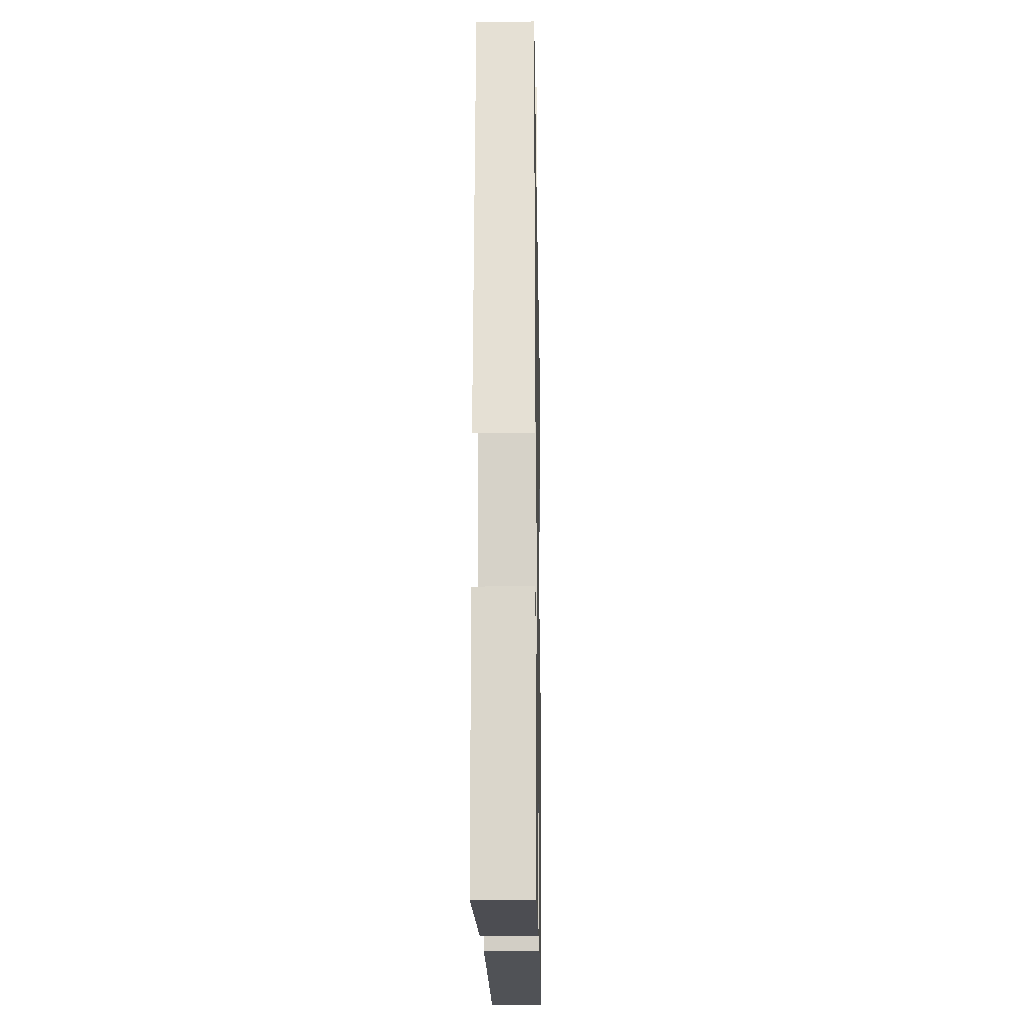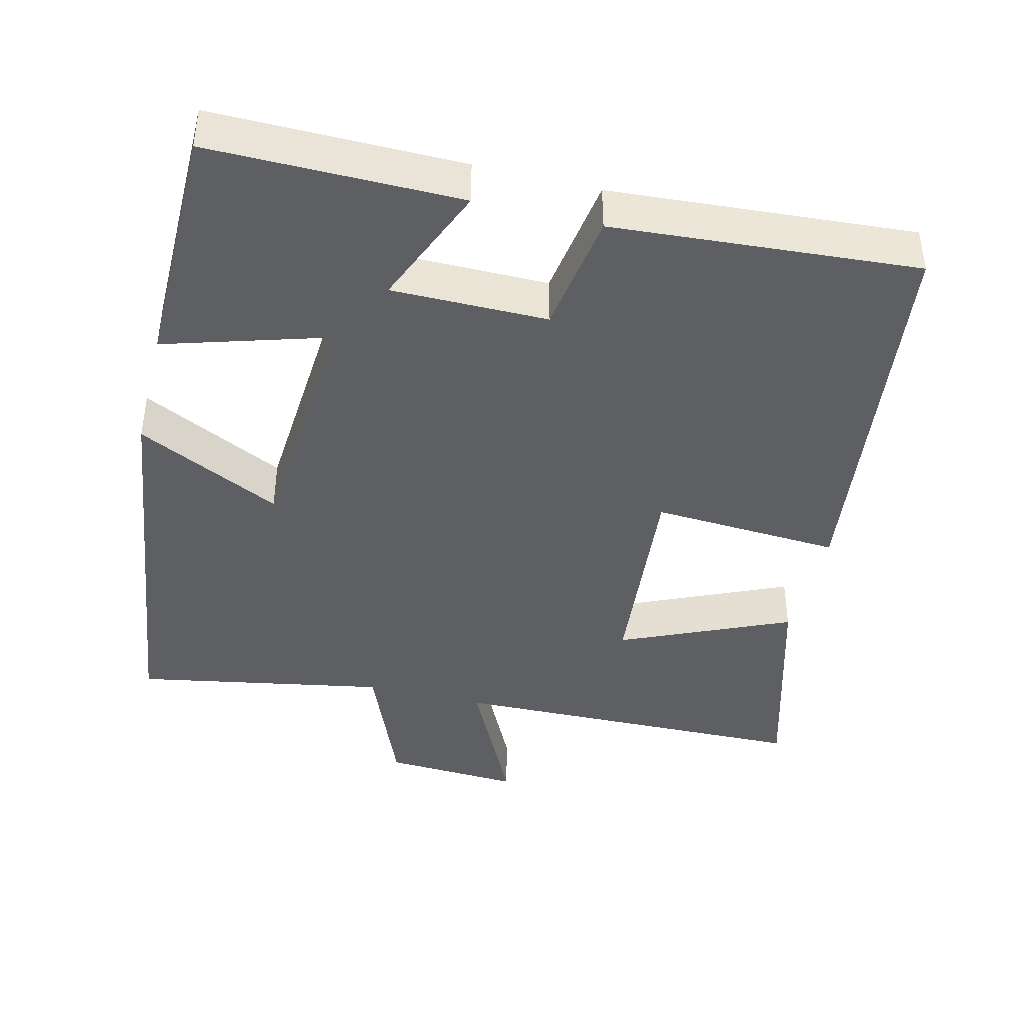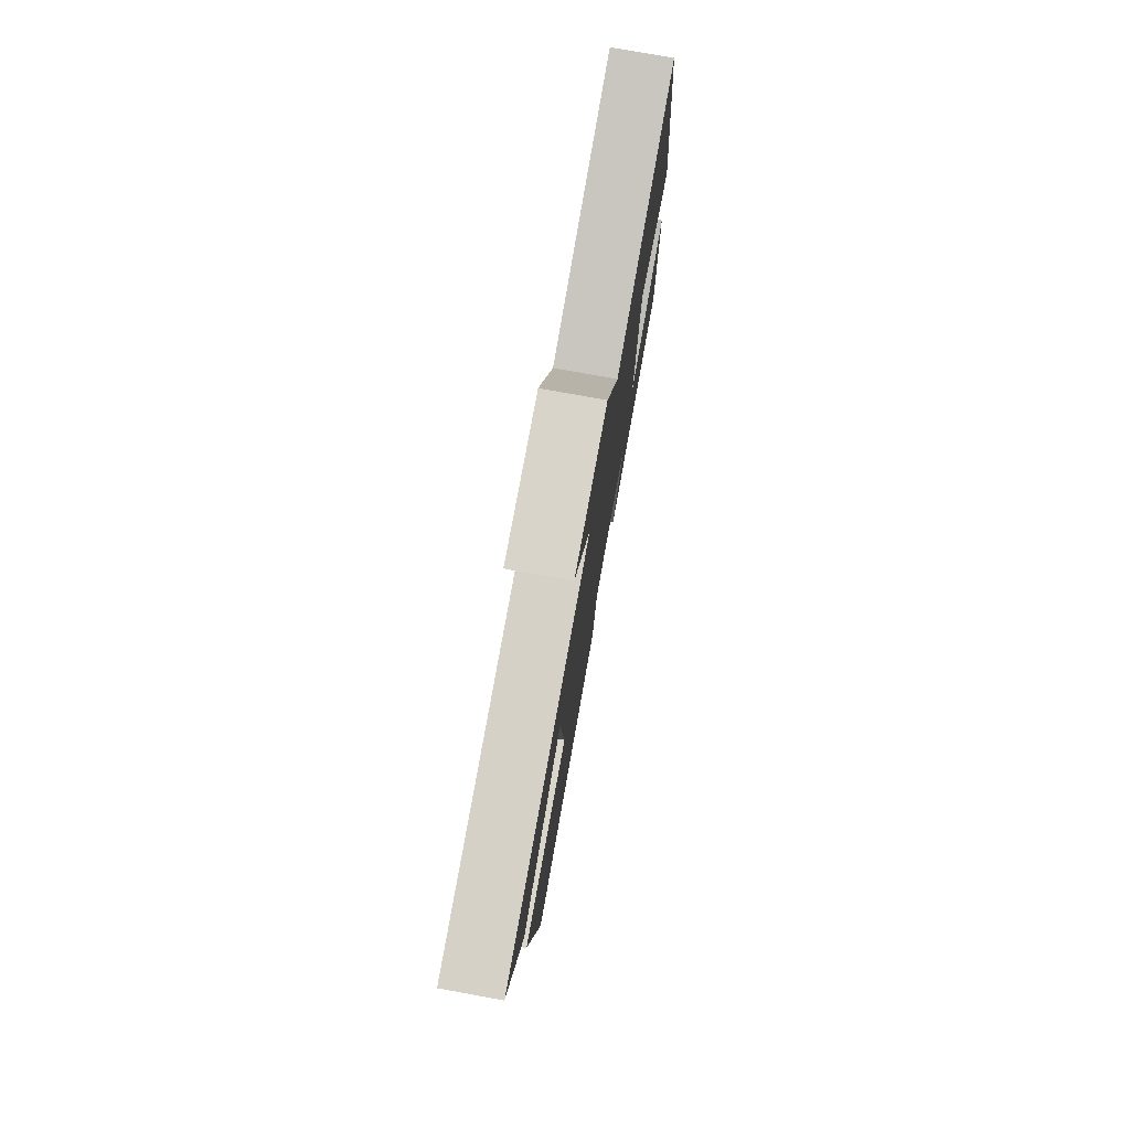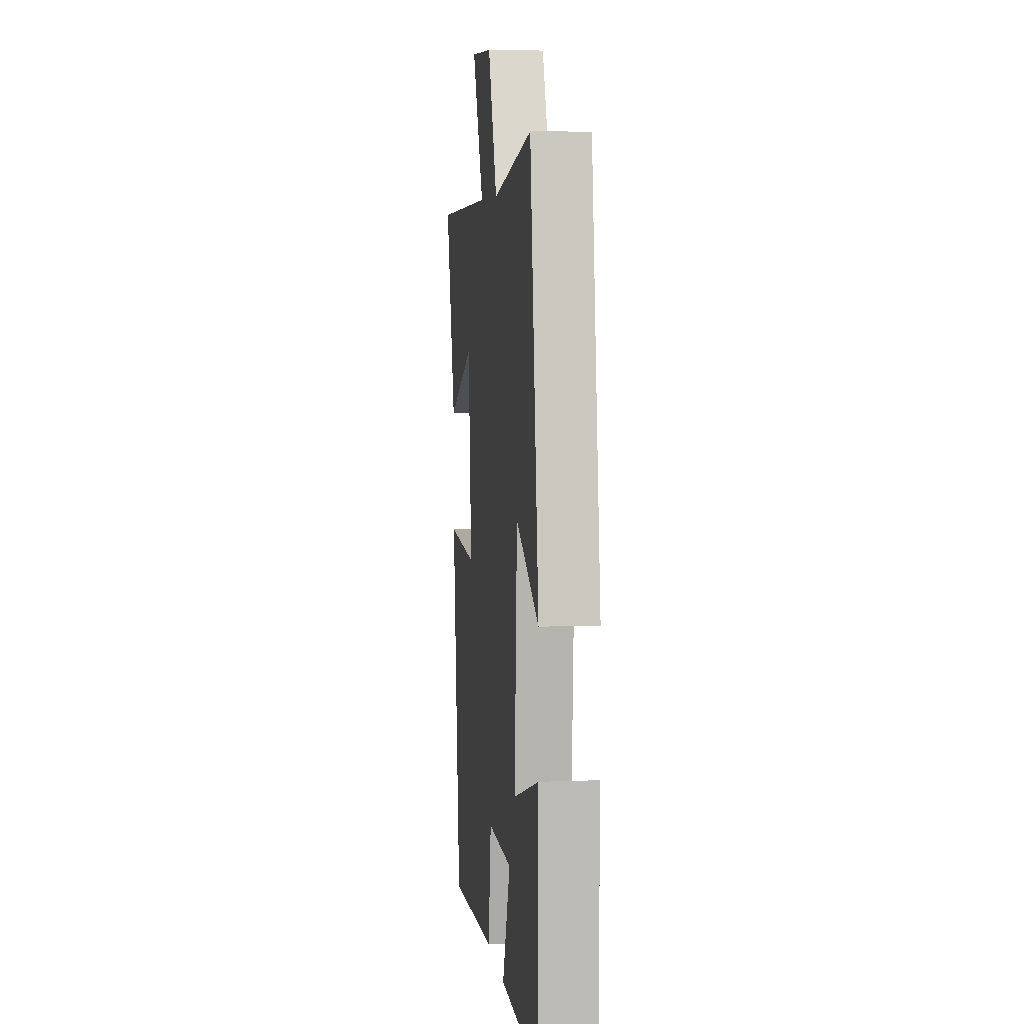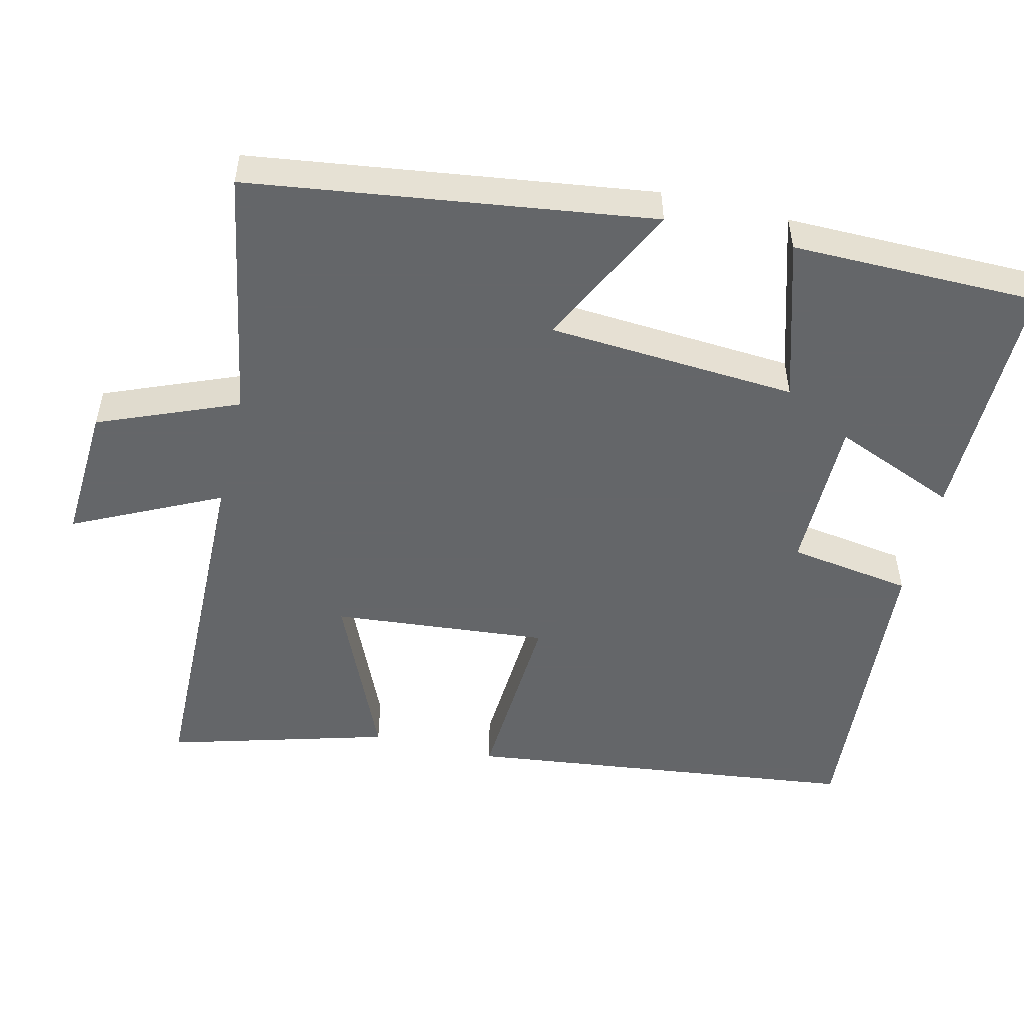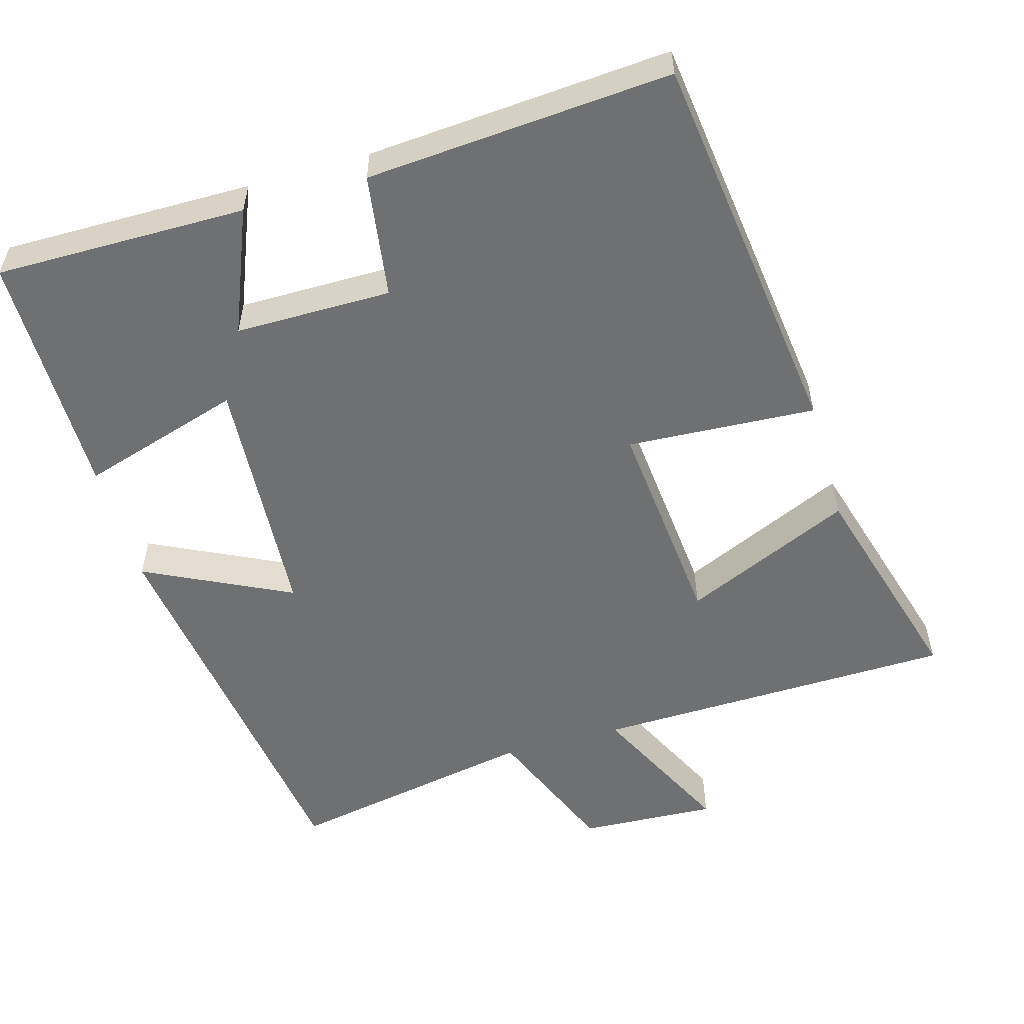
<metadata>
{"format":"obj","ext":"obj","renderer":"f3d","projection":"perspective","resolution":1024,"background":"white","views":[{"elev":-16.6,"azim":91.0,"up":"+Z"},{"elev":-41.8,"azim":166.0,"up":"+Y"},{"elev":77.9,"azim":-79.8,"up":"+Z"},{"elev":6.1,"azim":83.2,"up":"+Z"},{"elev":-51.7,"azim":76.3,"up":"+Y"},{"elev":-54.8,"azim":-164.0,"up":"+Y"}]}
</metadata>
<code>
v 0.423 0.07 0.564
v 0.5 0.07 0.014
v 0.3 0.07 0.112
v 0.278 0.07 -0.23
v 0.5 0.07 -0.162
v 0.499 0.07 -0.502
v 0.155 0.07 -0.5
v 0.224 0.07 -0.33
v 0.01 0.07 -0.33
v -0.015 0.07 -0.5
v -0.432 0.07 -0.531
v -0.5 0.07 0.01
v -0.241 0.07 -0.005
v -0.269 0.07 0.291
v -0.5 0.07 0.188
v -0.586 0.07 0.489
v -0.089 0.07 0.5
v -0.187 0.07 0.7
v 0.001 0.07 0.69
v 0.079 0.07 0.5
v 0.423 0 0.564
v 0.5 0 0.014
v 0.3 0 0.112
v 0.278 0 -0.23
v 0.5 0 -0.162
v 0.499 0 -0.502
v 0.155 0 -0.5
v 0.224 0 -0.33
v 0.01 0 -0.33
v -0.015 0 -0.5
v -0.432 0 -0.531
v -0.5 0 0.01
v -0.241 0 -0.005
v -0.269 0 0.291
v -0.5 0 0.188
v -0.586 0 0.489
v -0.089 0 0.5
v -0.187 0 0.7
v 0.001 0 0.69
v 0.079 0 0.5
f 17 18 19 20
f 15 16 17 20
f 14 15 20
f 13 14 20 1
f 10 11 12 13
f 9 10 13
f 8 9 13
f 5 6 7 8
f 4 5 8
f 3 4 8 13
f 1 2 3
f 1 3 13
f 40 39 38 37
f 40 37 36 35
f 40 35 34
f 21 40 34 33
f 33 32 31 30
f 33 30 29
f 33 29 28
f 28 27 26 25
f 28 25 24
f 33 28 24 23
f 23 22 21
f 33 23 21
f 1 21 22 2
f 2 22 23 3
f 3 23 24 4
f 4 24 25 5
f 5 25 26 6
f 6 26 27 7
f 7 27 28 8
f 8 28 29 9
f 9 29 30 10
f 10 30 31 11
f 11 31 32 12
f 12 32 33 13
f 13 33 34 14
f 14 34 35 15
f 15 35 36 16
f 16 36 37 17
f 17 37 38 18
f 18 38 39 19
f 19 39 40 20
f 20 40 21 1

</code>
